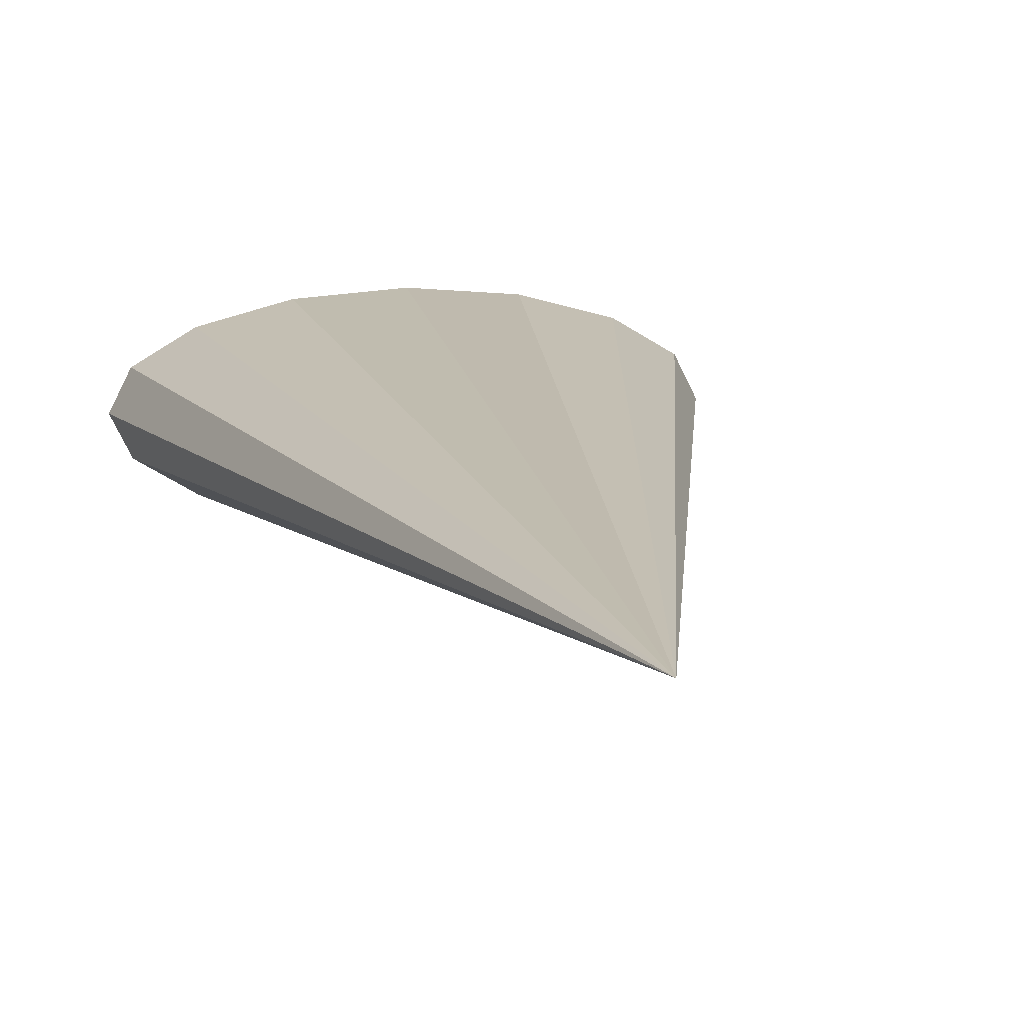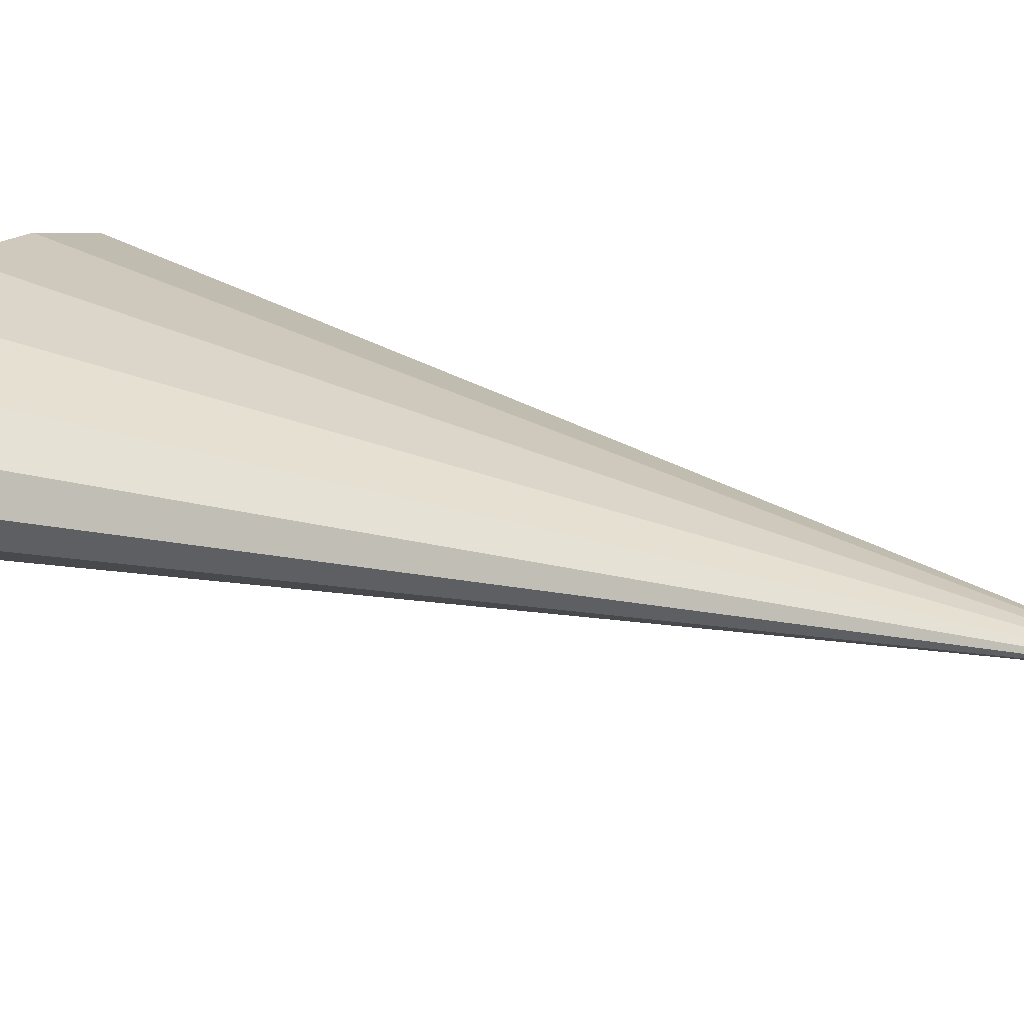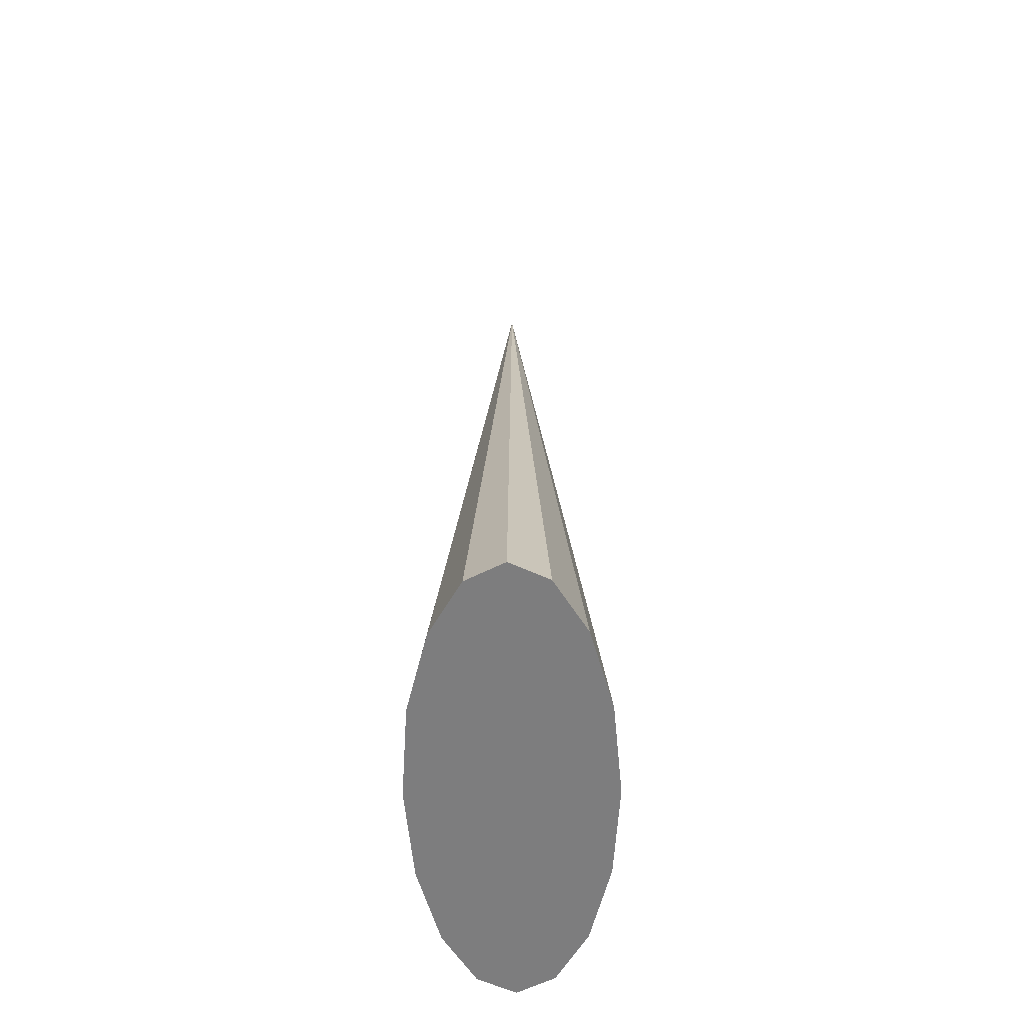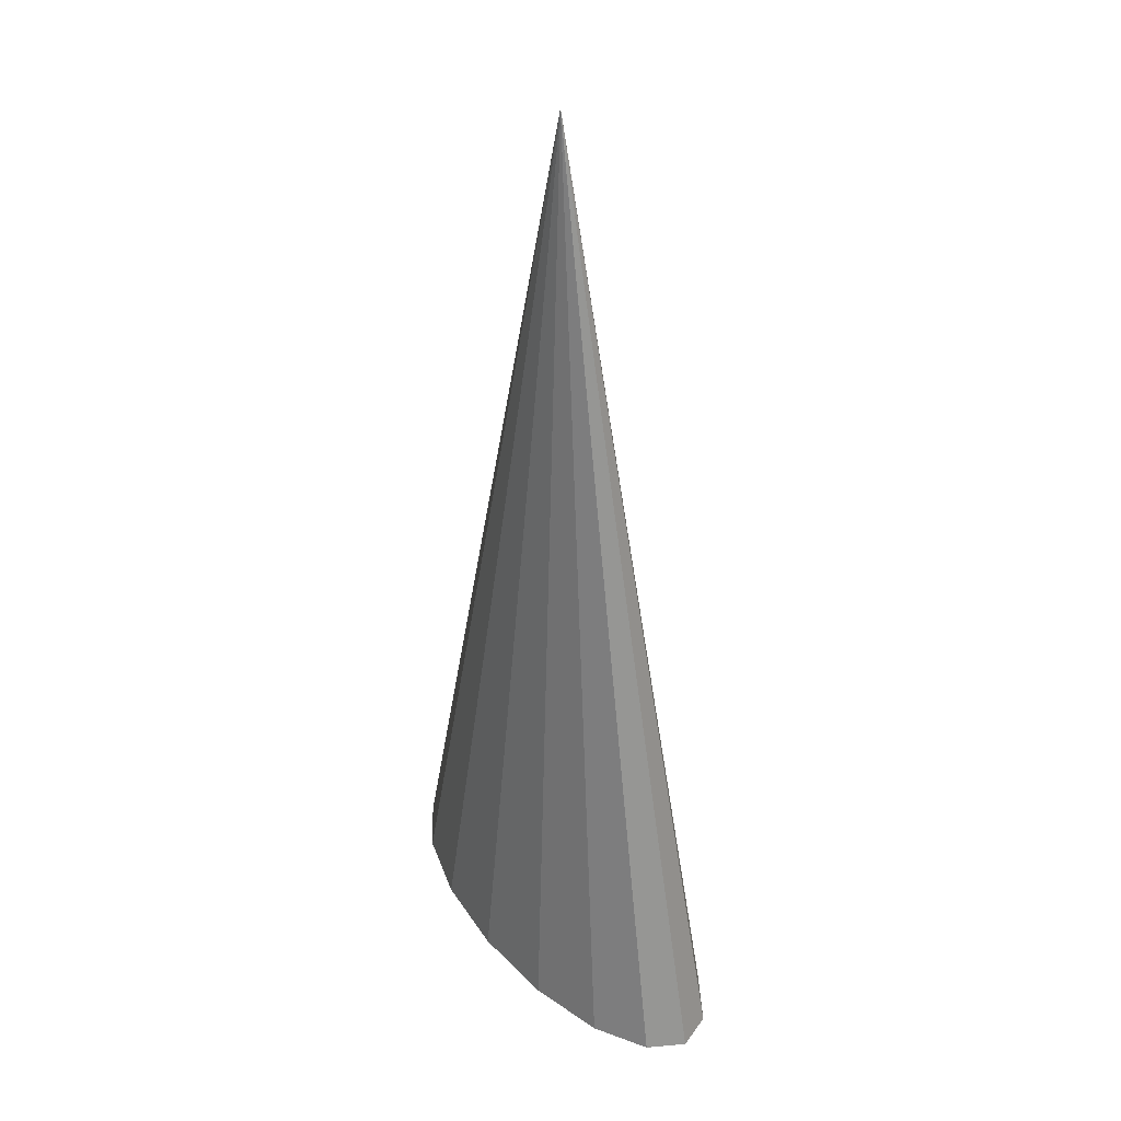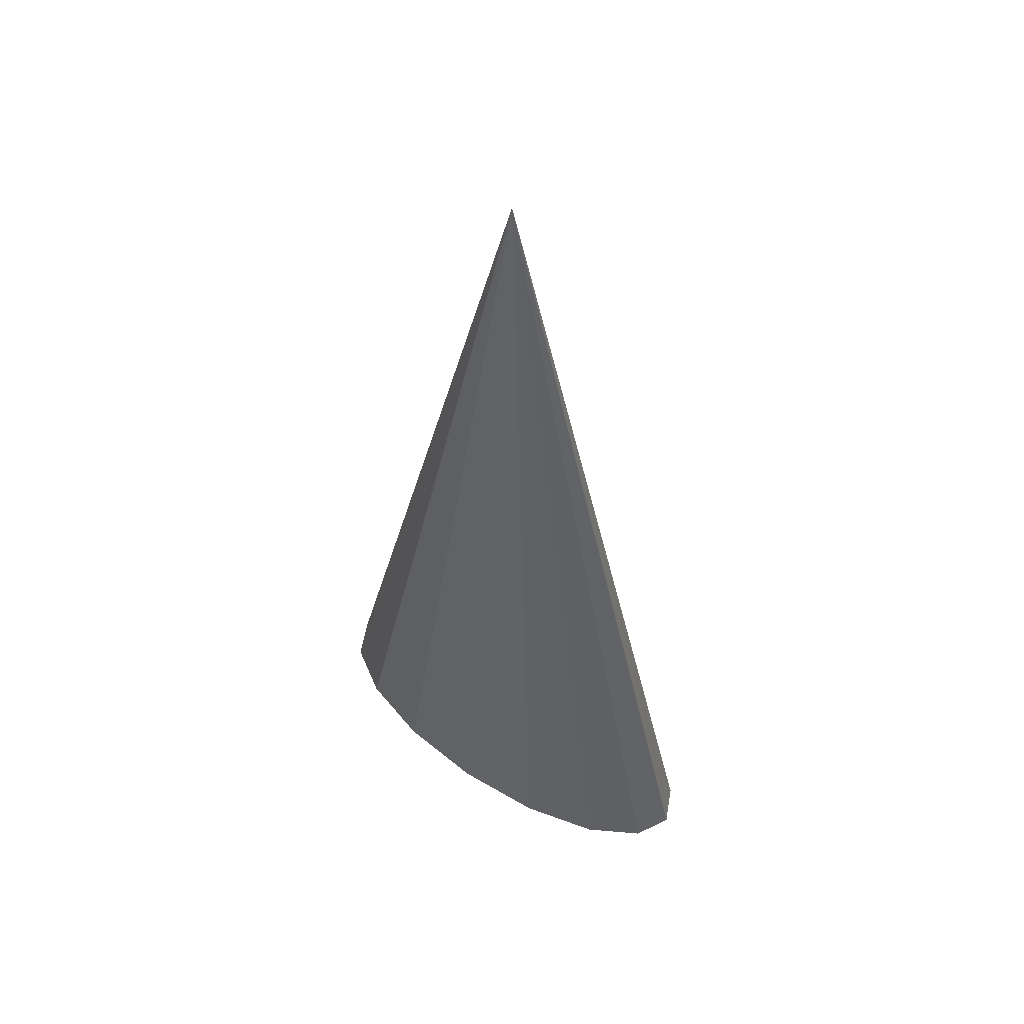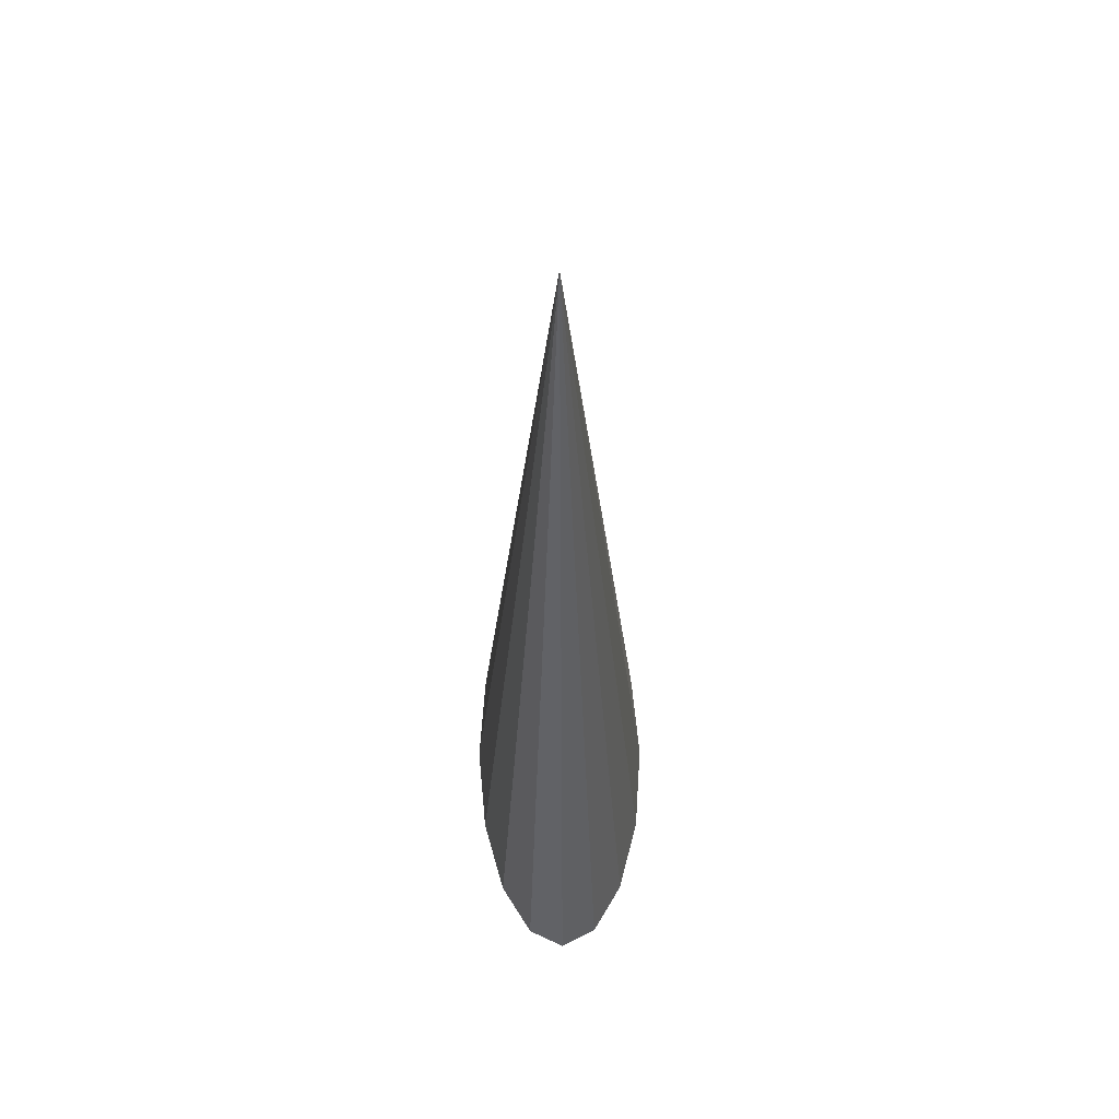
<metadata>
{"format":"obj","ext":"obj","renderer":"f3d","projection":"perspective","resolution":1024,"background":"white","views":[{"elev":10.5,"azim":-10.2,"up":"+Y"},{"elev":22.6,"azim":-58.1,"up":"+Y"},{"elev":-59.1,"azim":91.0,"up":"+Z"},{"elev":35.4,"azim":56.9,"up":"+Z"},{"elev":55.9,"azim":-143.9,"up":"+Z"},{"elev":61.2,"azim":89.2,"up":"+Z"}]}
</metadata>
<code>
o Cone_Cone.006
v 0 0.1 -1
v 0.09567 0.09239 -1
v 0.1768 0.07071 -1
v 0.231 0.03827 -1
v 0.25 0 -1
v 0 -0 0
v 0.231 -0.03827 -1
v 0.1768 -0.07071 -1
v 0.09567 -0.09239 -1
v 0 -0.1 -1
v -0.09567 -0.09239 -1
v -0.1768 -0.07071 -1
v -0.231 -0.03827 -1
v -0.25 0 -1
v -0.231 0.03827 -1
v -0.1768 0.07071 -1
v -0.09567 0.09239 -1
f 1 6 2
f 2 6 3
f 3 6 4
f 4 6 5
f 5 6 7
f 7 6 8
f 8 6 9
f 9 6 10
f 10 6 11
f 11 6 12
f 12 6 13
f 13 6 14
f 14 6 15
f 15 6 16
f 16 6 17
f 17 6 1
f 12 16 17
f 17 1 10
f 2 3 9
f 4 5 7
f 7 8 4
f 9 10 1
f 11 12 17
f 13 14 15
f 15 16 13
f 1 2 9
f 4 8 3
f 10 11 17
f 13 16 12
f 3 8 9

</code>
